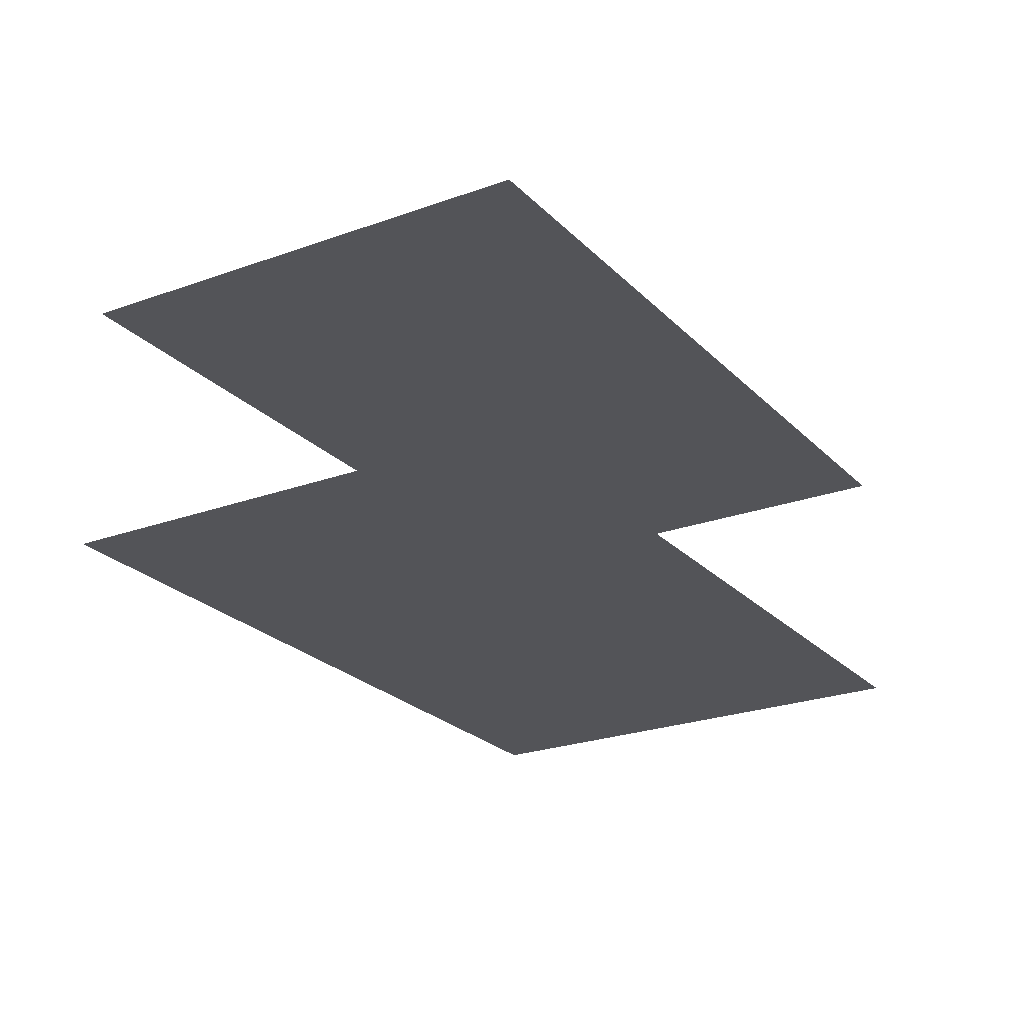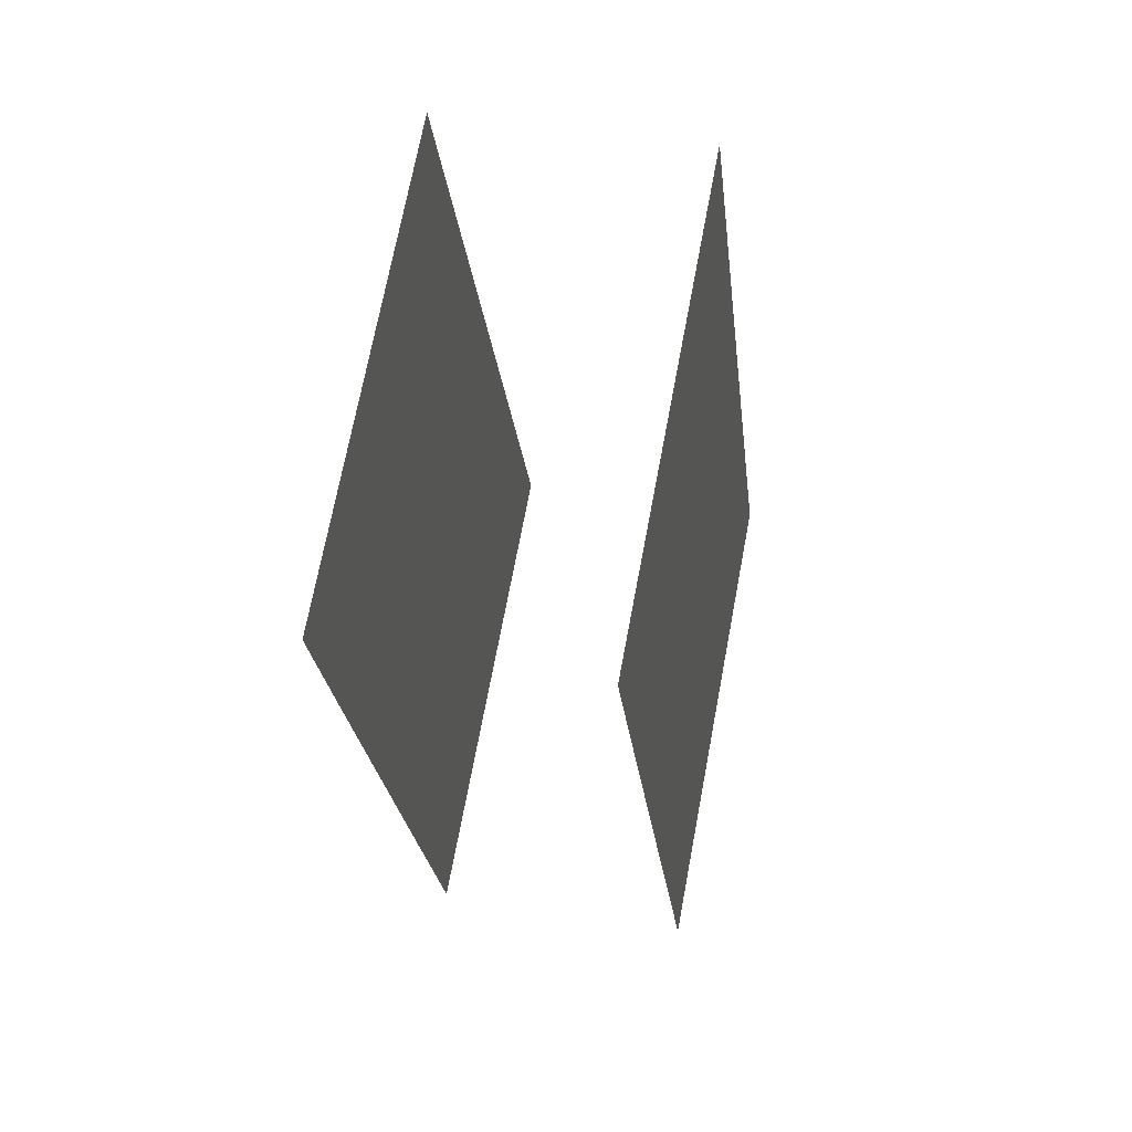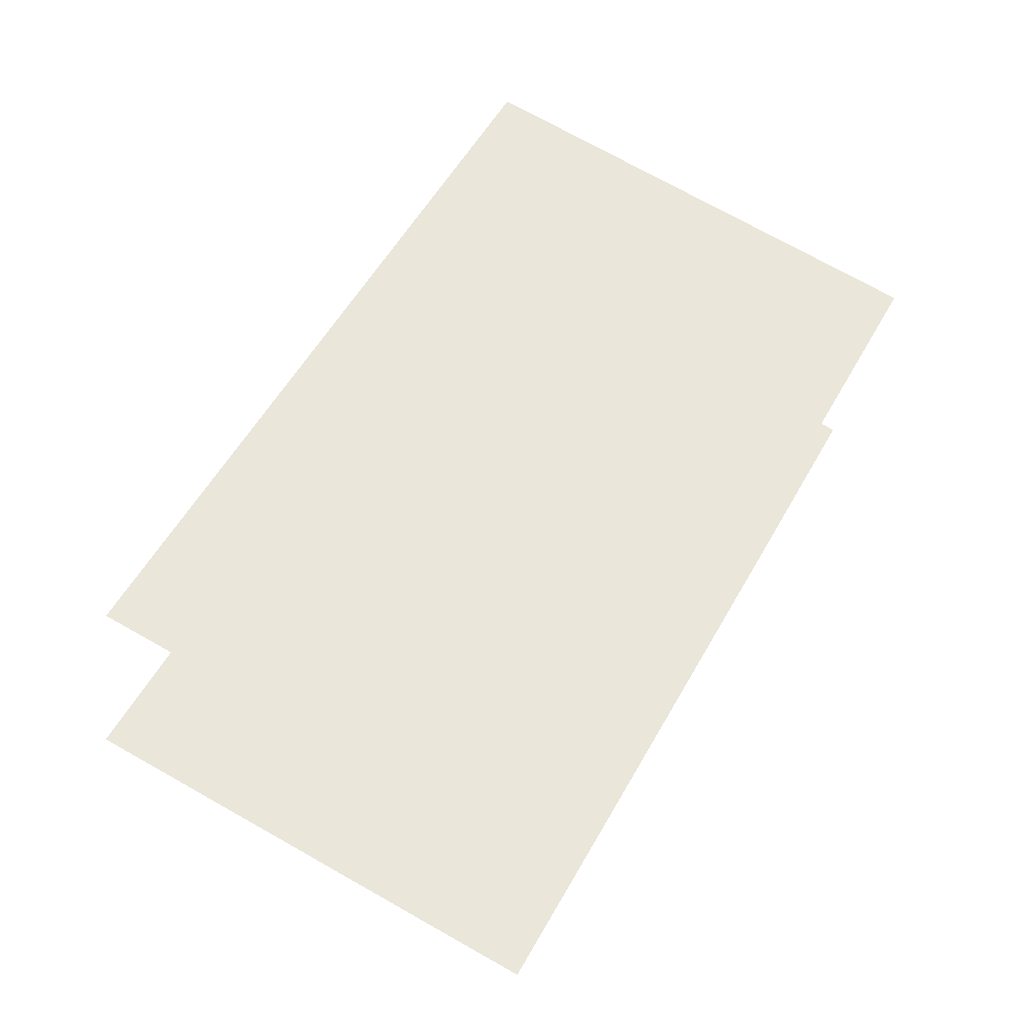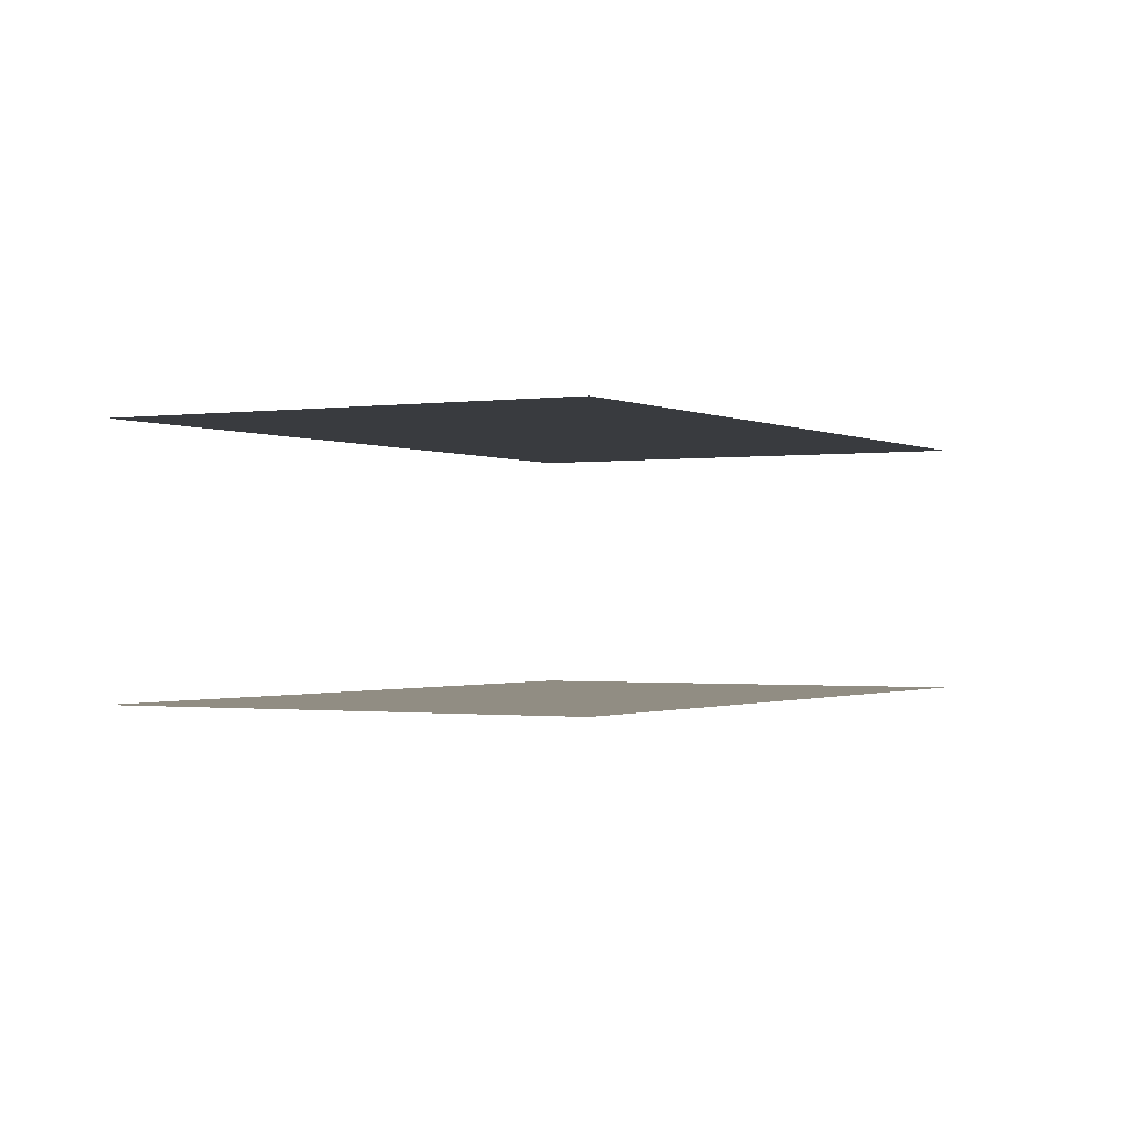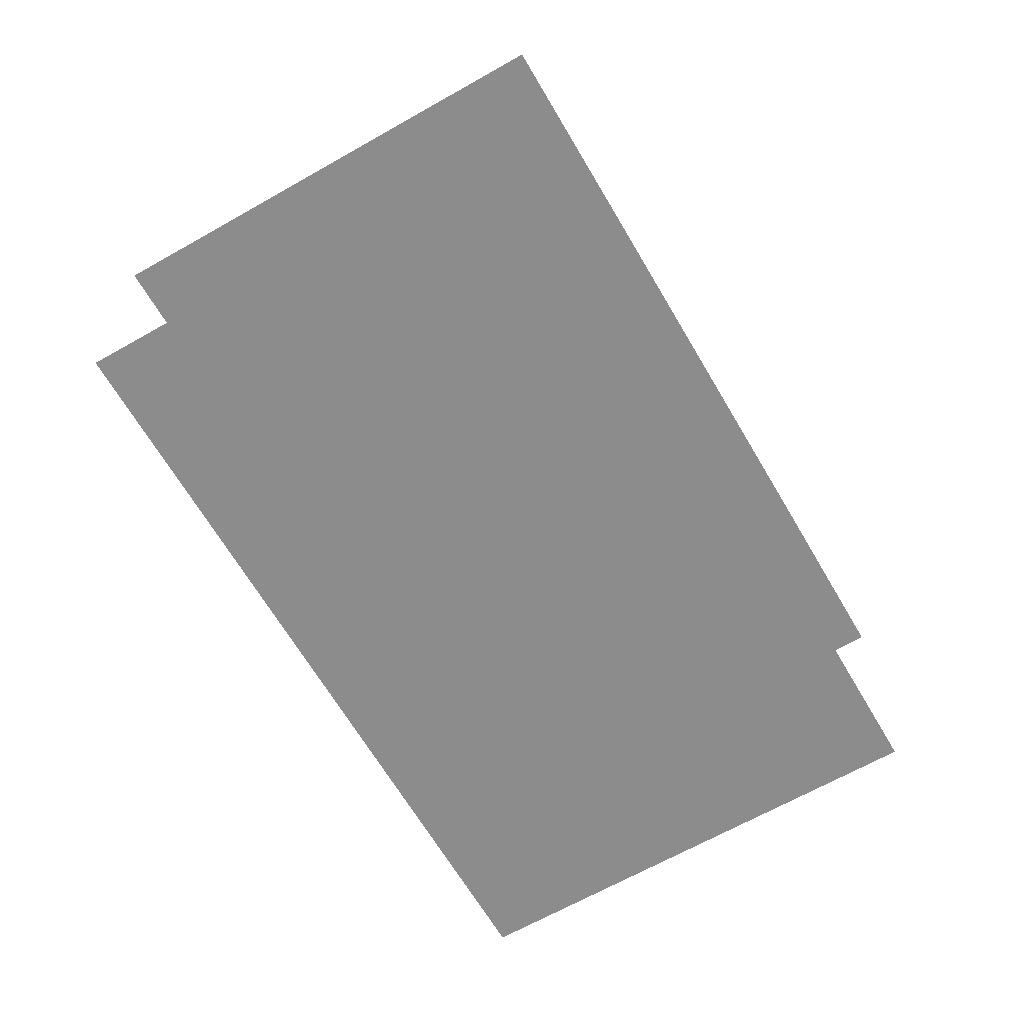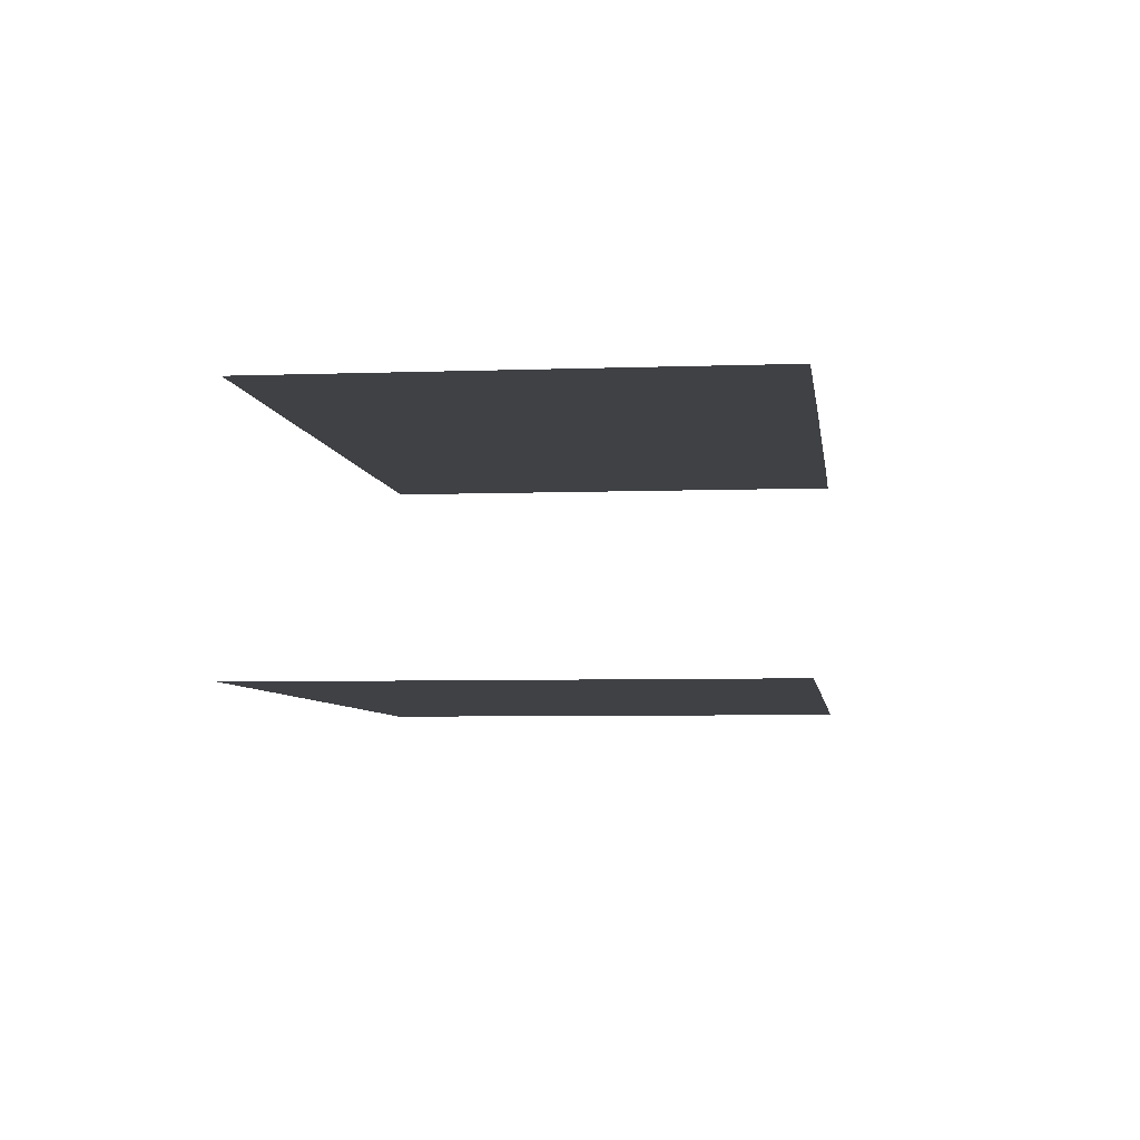
<metadata>
{"format":"obj","ext":"obj","renderer":"f3d","projection":"perspective","resolution":1024,"background":"white","views":[{"elev":-23.6,"azim":-176.7,"up":"+Z"},{"elev":40.3,"azim":102.0,"up":"+Y"},{"elev":-33.0,"azim":-8.5,"up":"+Y"},{"elev":-0.9,"azim":-179.3,"up":"+Z"},{"elev":-64.3,"azim":1.7,"up":"+Z"},{"elev":-5.4,"azim":-21.5,"up":"+Z"}]}
</metadata>
<code>
o geometryt000010000010000110010110000110000100110010010110st74
v 153.2 -257.3 18.89
v 159.6 -260.7 18.89
v 158.3 -263.2 18.89
v 155.4 -268.5 18.89
v 147.5 -267.8 18.89
v 153.9 -271.3 18.89
v 147.5 -267.8 22.69
v 153.9 -271.3 22.69
v 155.4 -268.5 22.69
v 153.2 -257.3 22.69
v 158.3 -263.2 22.69
v 159.6 -260.7 22.69
f 1 2 3
f 4 1 3
f 5 1 4
f 6 5 4
f 7 8 9
f 10 7 9
f 11 10 9
f 12 10 11

</code>
